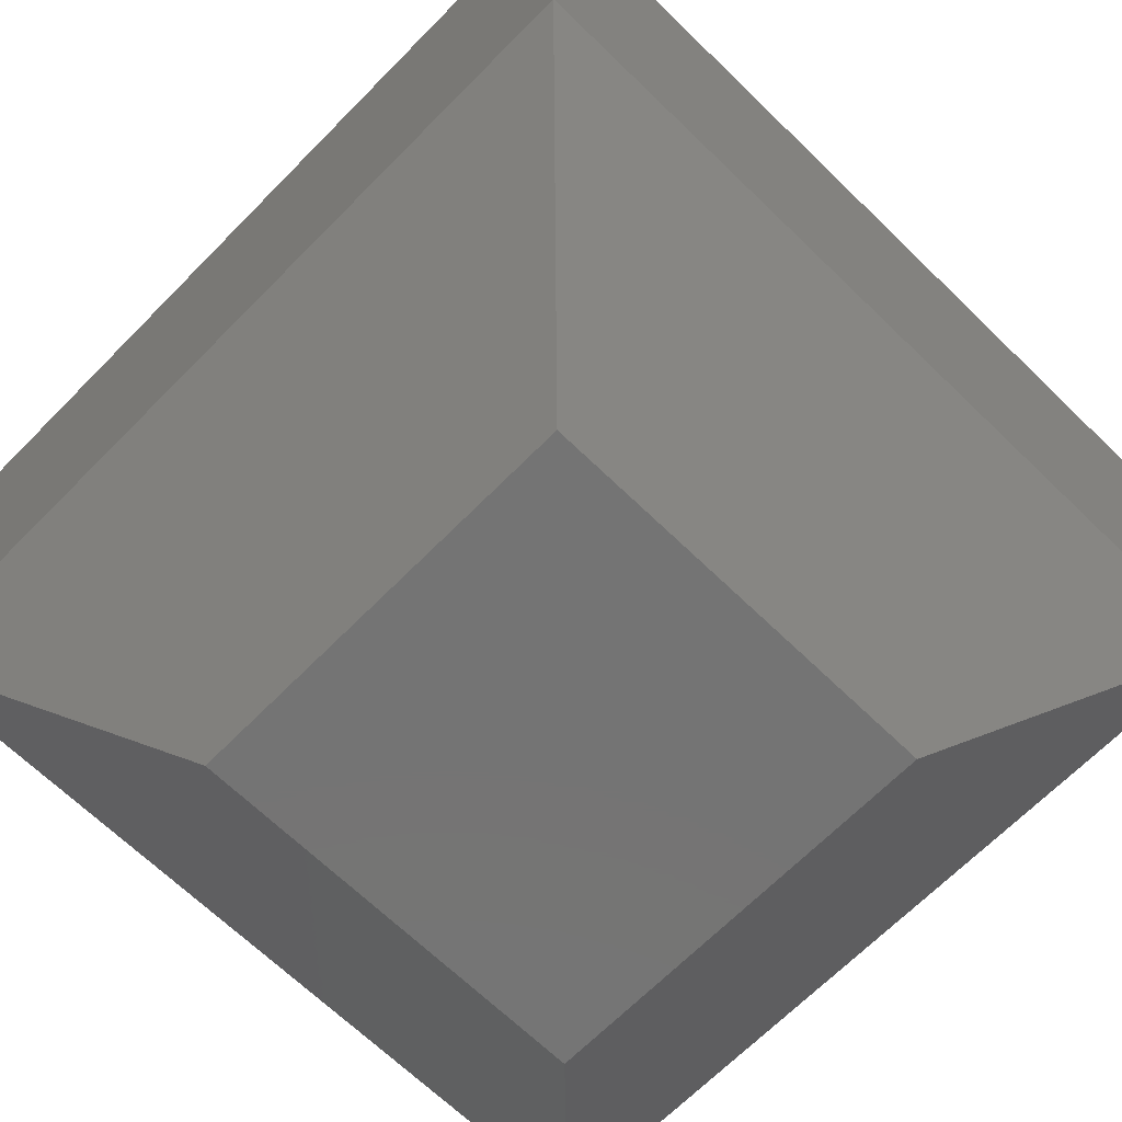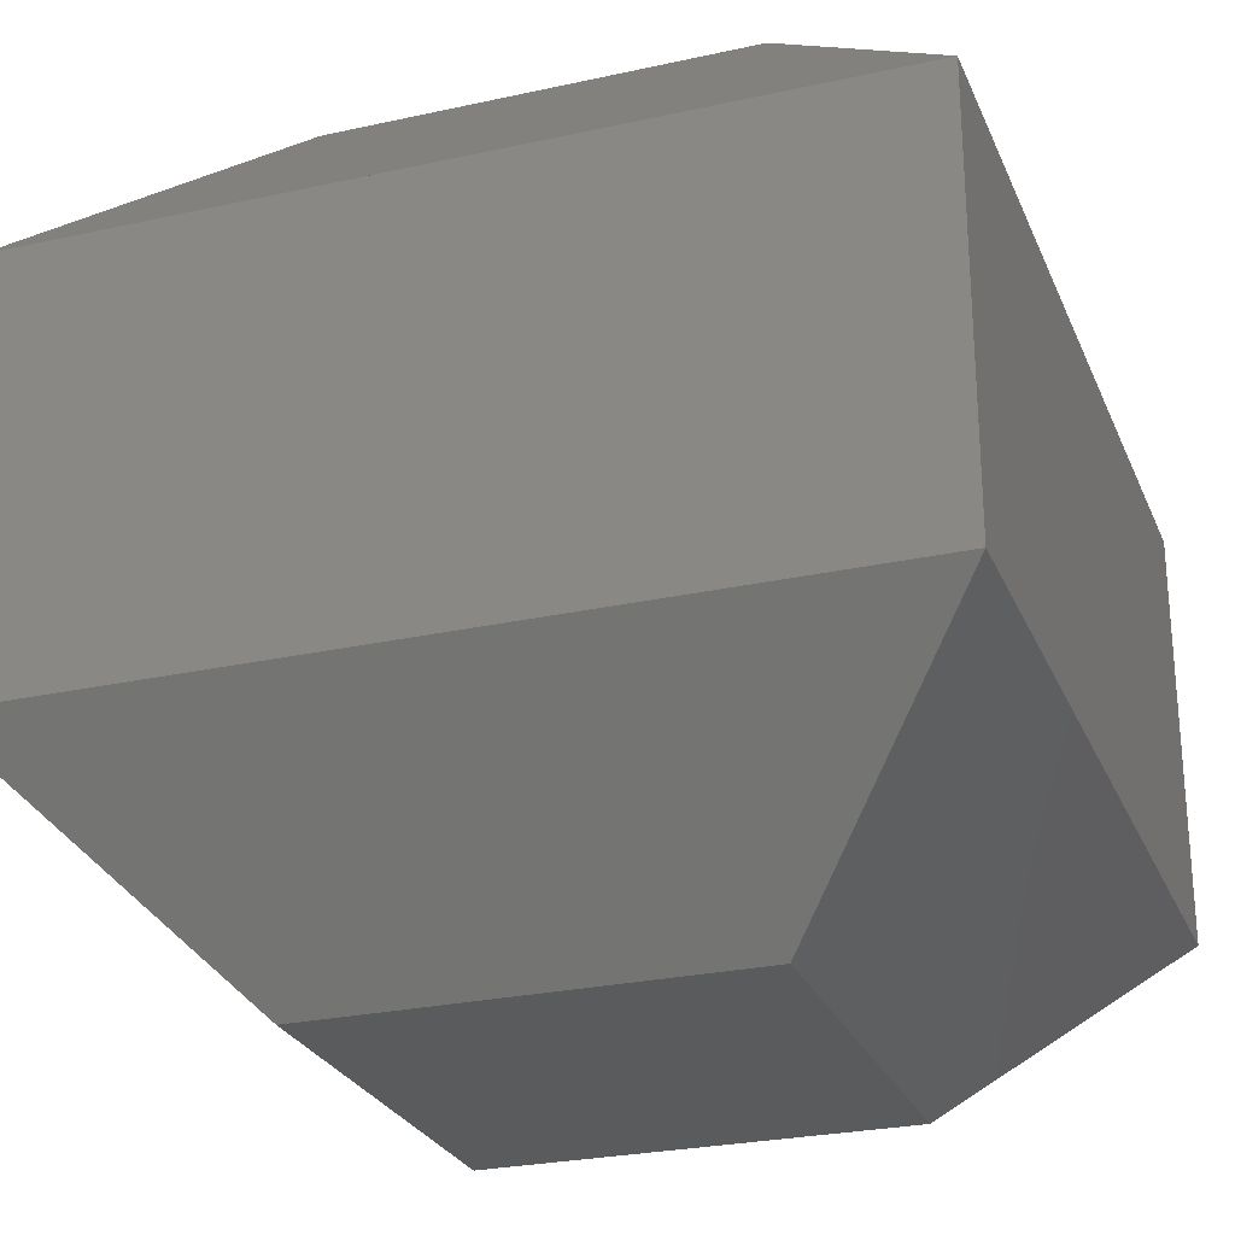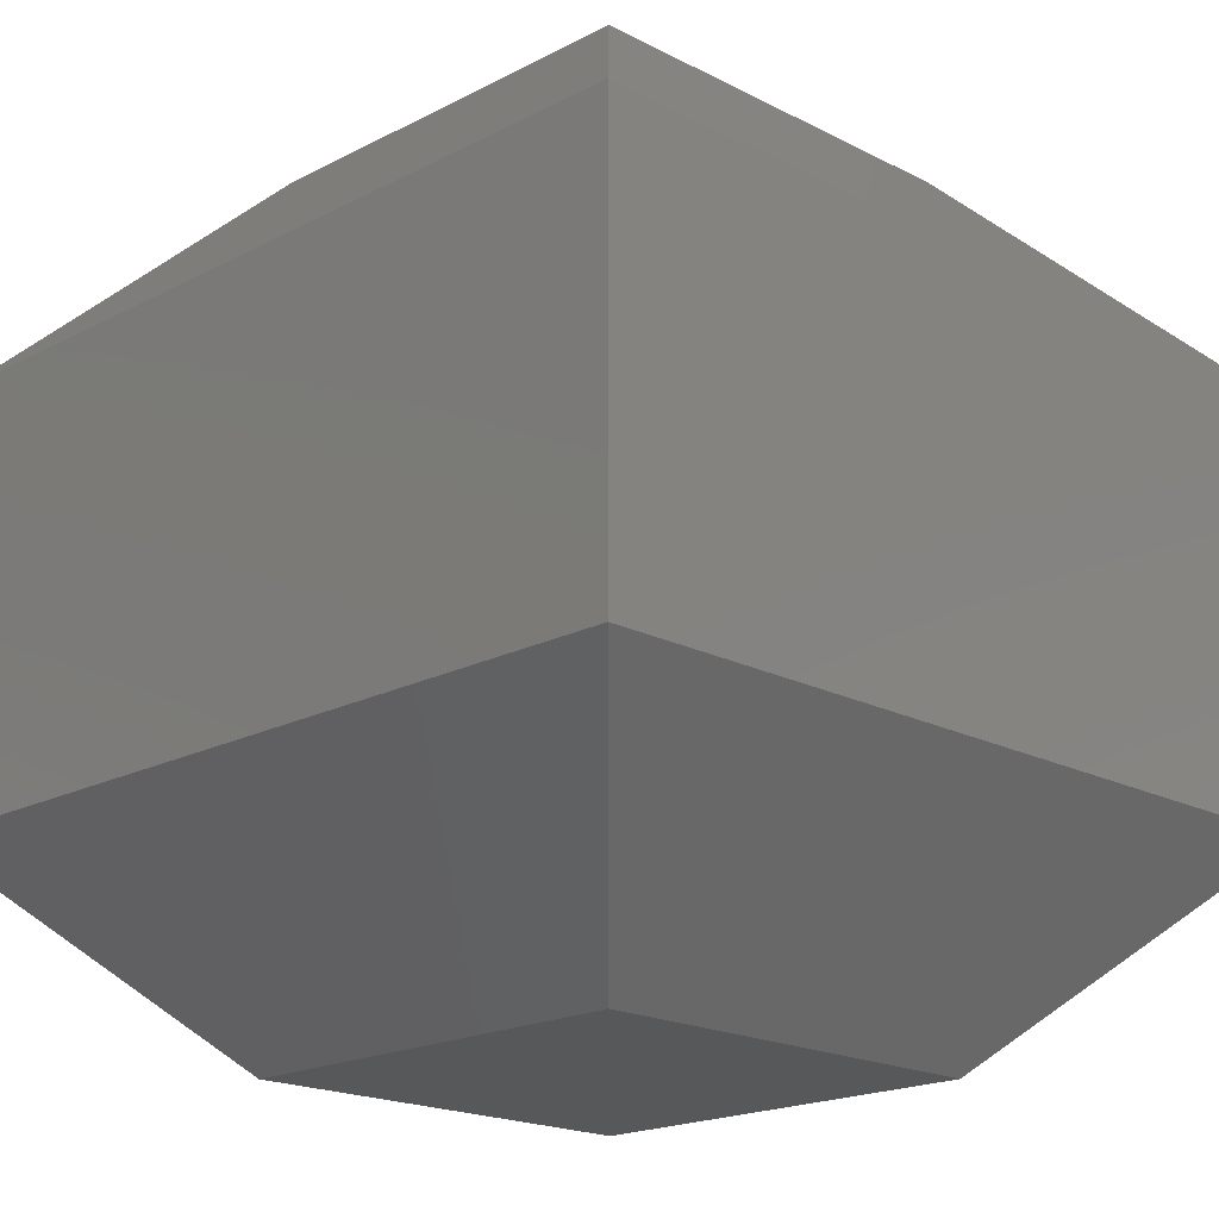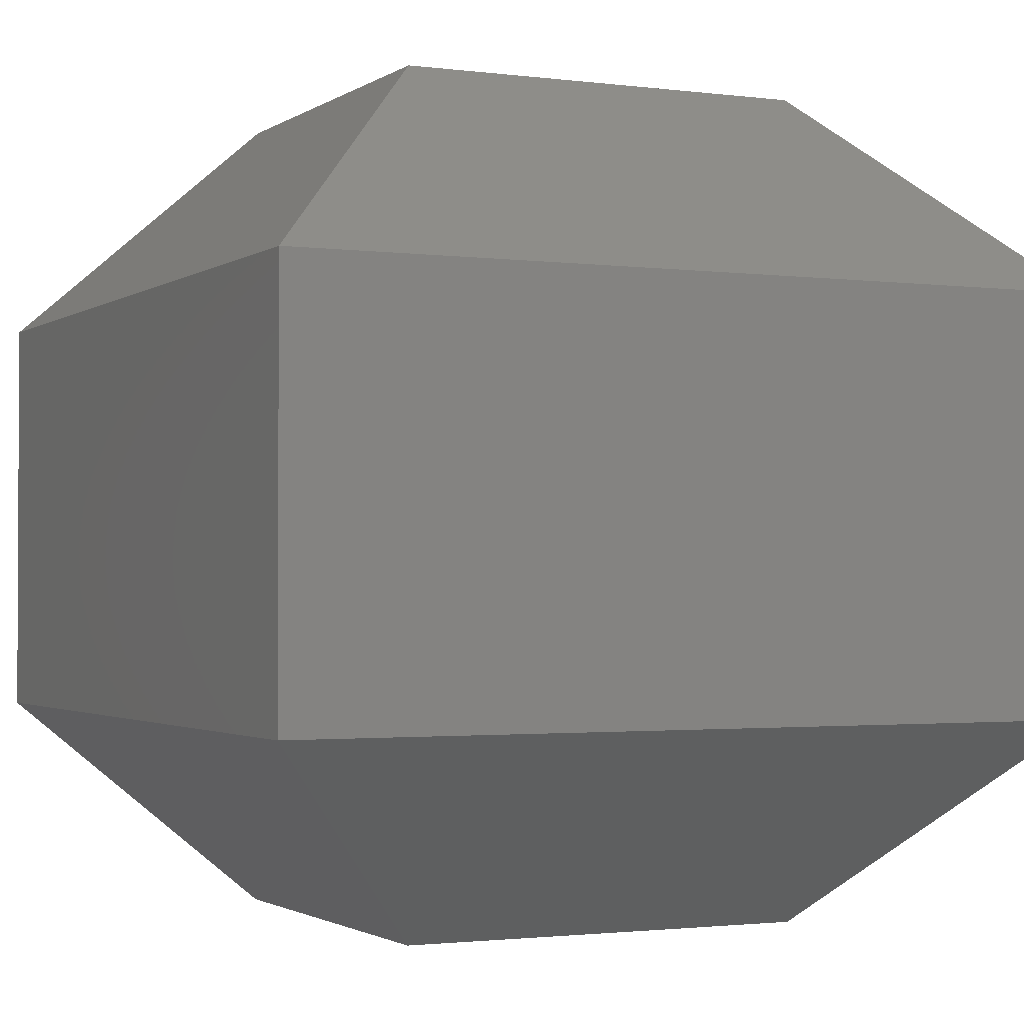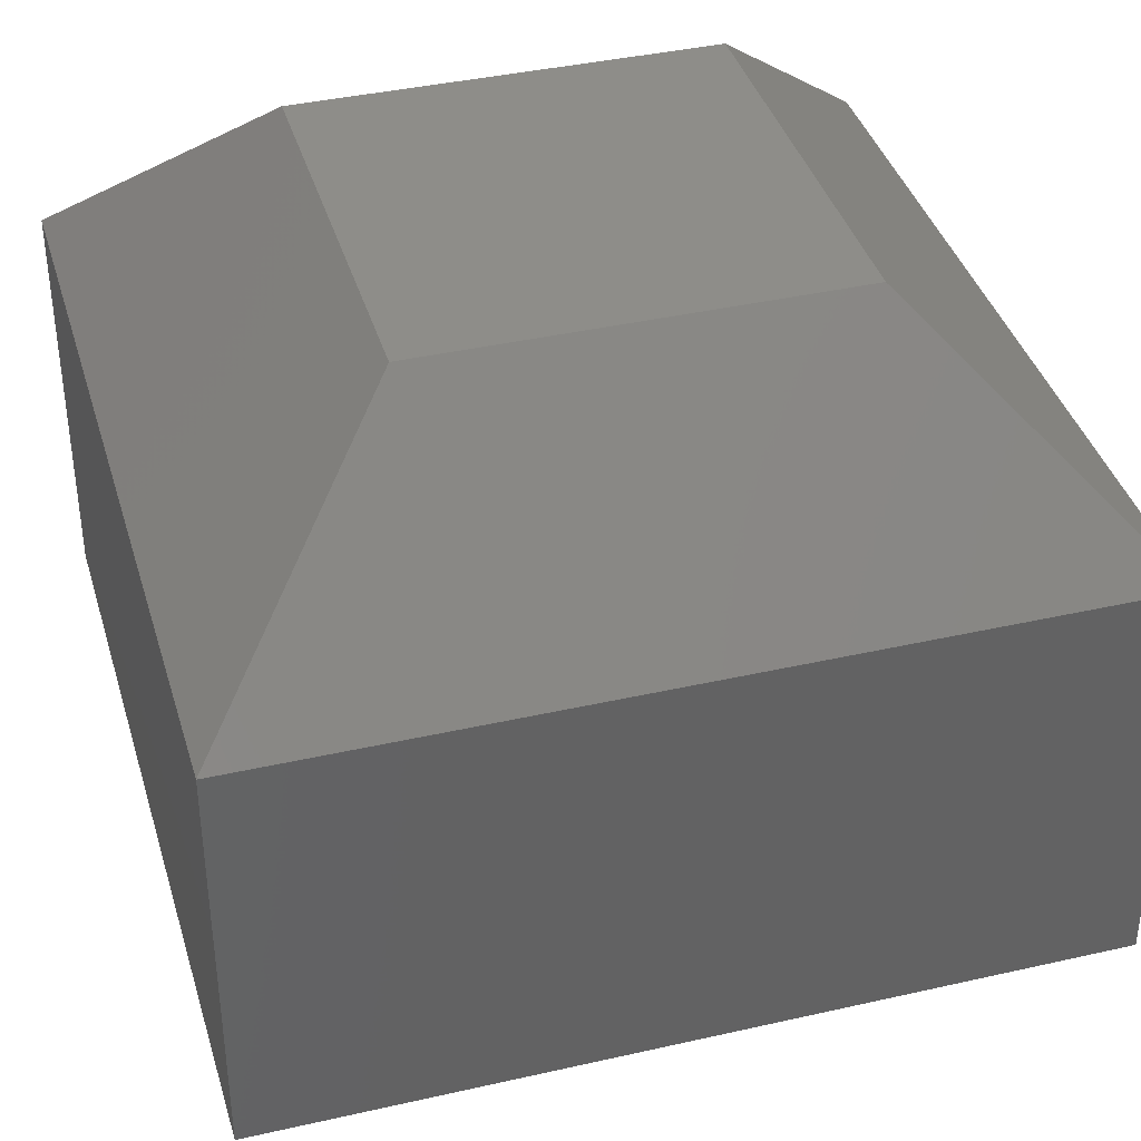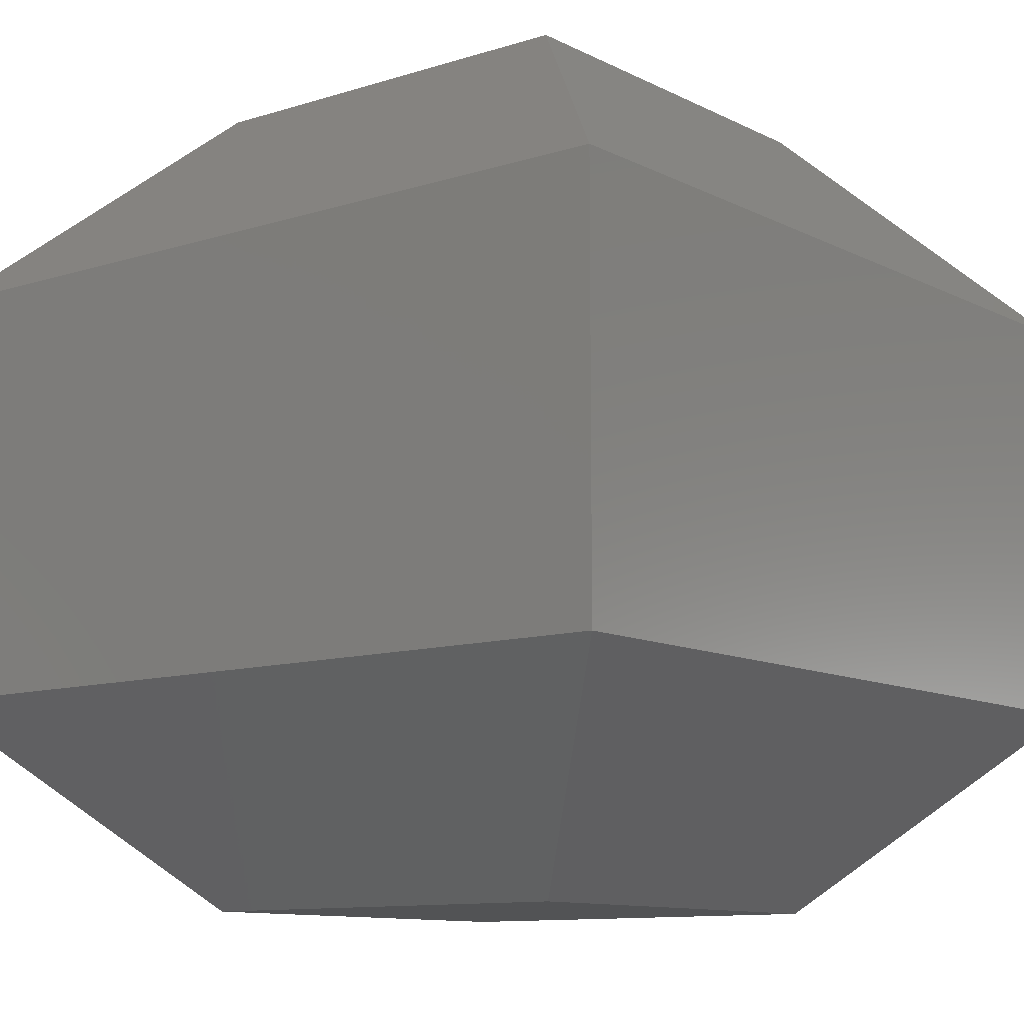
<metadata>
{"format":"stl","ext":"stl","renderer":"f3d","projection":"perspective","resolution":1024,"background":"white","views":[{"elev":-66.4,"azim":45.6,"up":"+Z"},{"elev":-26.3,"azim":-160.7,"up":"+Z"},{"elev":-18.7,"azim":45.1,"up":"+Z"},{"elev":-1.7,"azim":154.5,"up":"+Z"},{"elev":38.7,"azim":74.0,"up":"+Z"},{"elev":-10.6,"azim":-141.4,"up":"+Z"}]}
</metadata>
<code>
# stl→obj: 17 verts, 35 faces
v 0 1 0.25
v 0.25 0.25 0
v 0 5.414e-16 0.25
v 0.25 0.75 0
v 0.25 0.25 1
v 0 1 0.75
v 0 5.414e-16 0.75
v 0.25 0.75 1
v 1 1 0.75
v 0.75 0.75 1
v 1 5.414e-16 0.75
v 0.75 0.25 1
v 0.75 0.25 0
v 1 1 0.25
v 1 5.414e-16 0.25
v 0.75 0.75 0
v 0.75 5.414e-16 0.25
f 1 2 3
f 2 1 4
f 5 6 7
f 6 5 8
f 8 9 6
f 9 8 10
f 11 6 7
f 6 11 9
f 12 7 11
f 7 12 5
f 13 14 15
f 14 13 16
f 9 12 11
f 12 9 10
f 1 16 4
f 16 1 14
f 12 8 5
f 8 12 10
f 11 17 15
f 17 11 3
f 3 11 7
f 6 3 7
f 3 6 1
f 15 2 13
f 2 15 3
f 3 15 17
f 6 14 1
f 14 6 9
f 16 2 4
f 2 16 13
f 14 3 1
f 3 14 17
f 17 14 15
f 14 11 15
f 11 14 9

</code>
